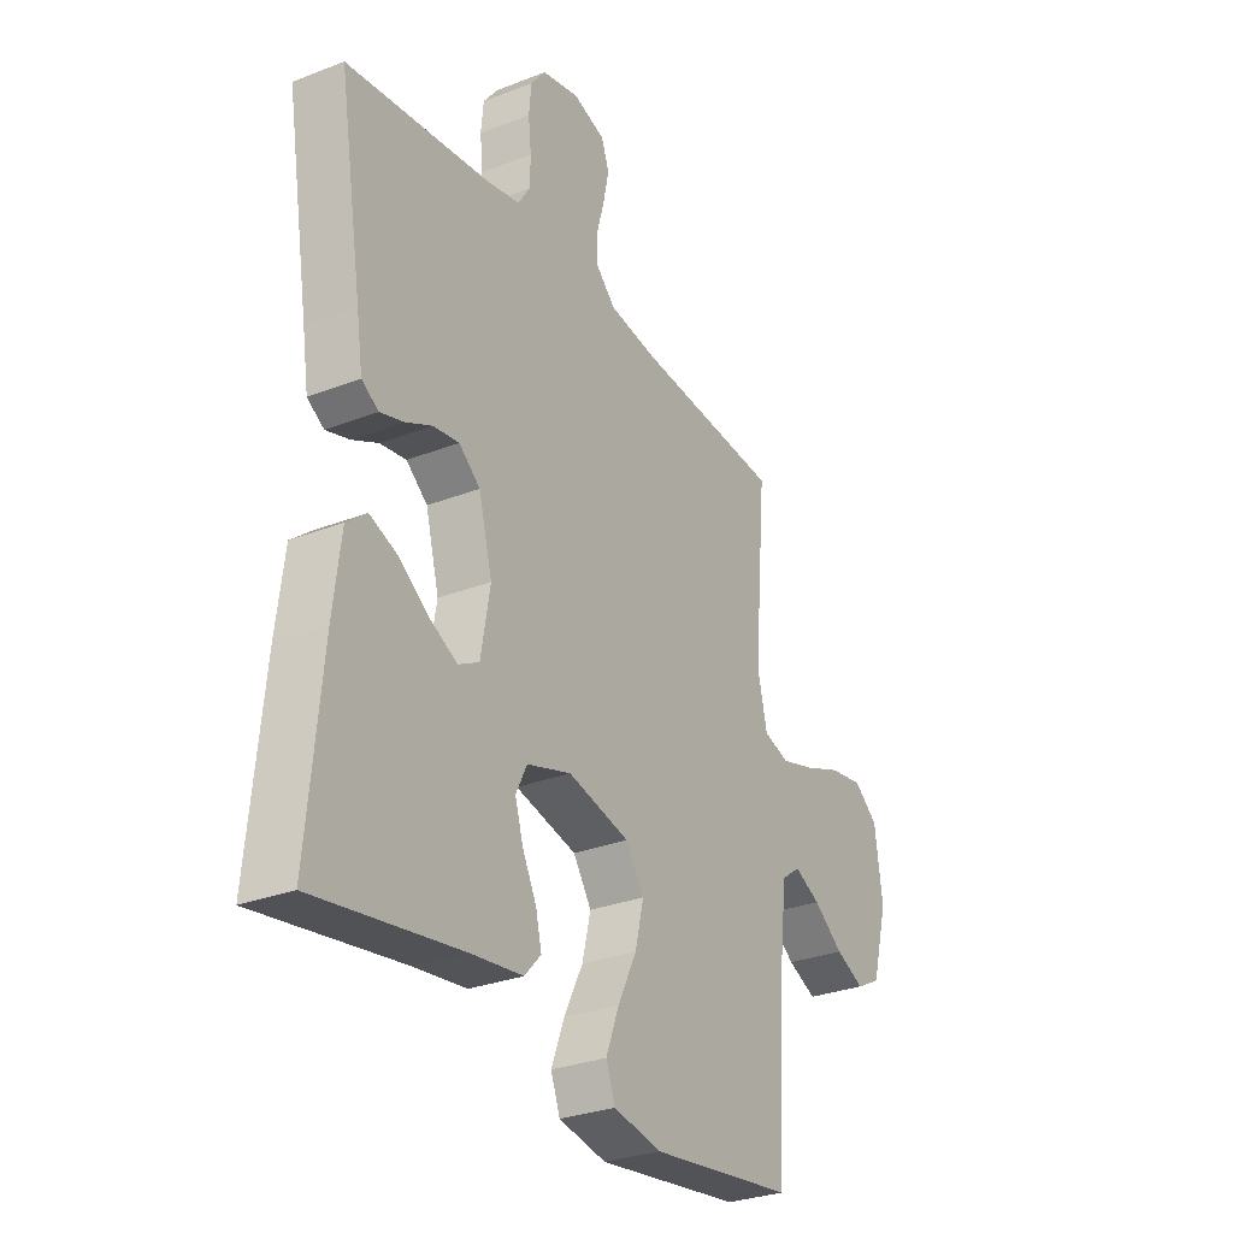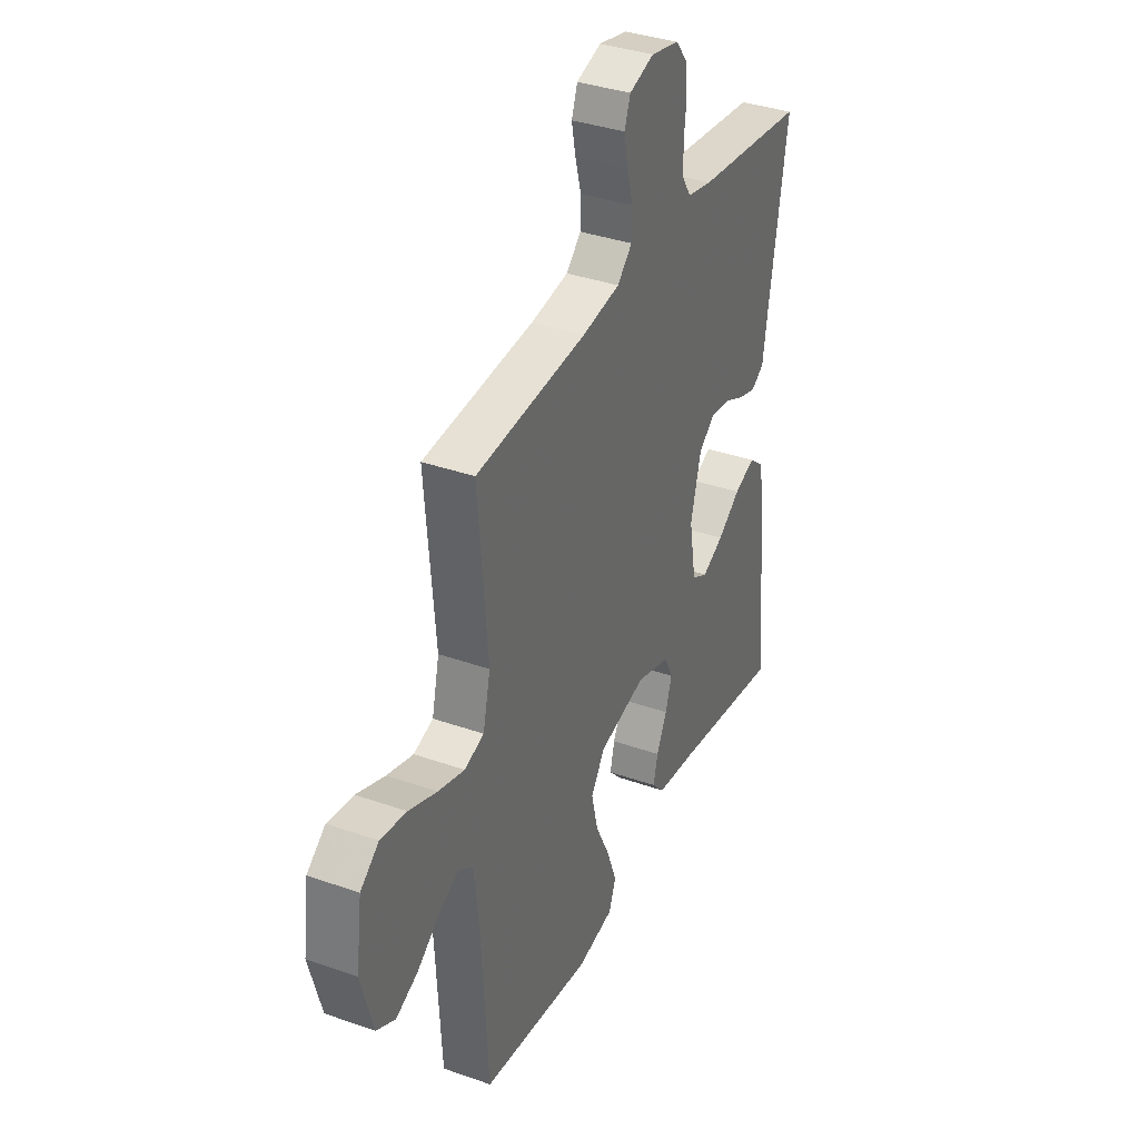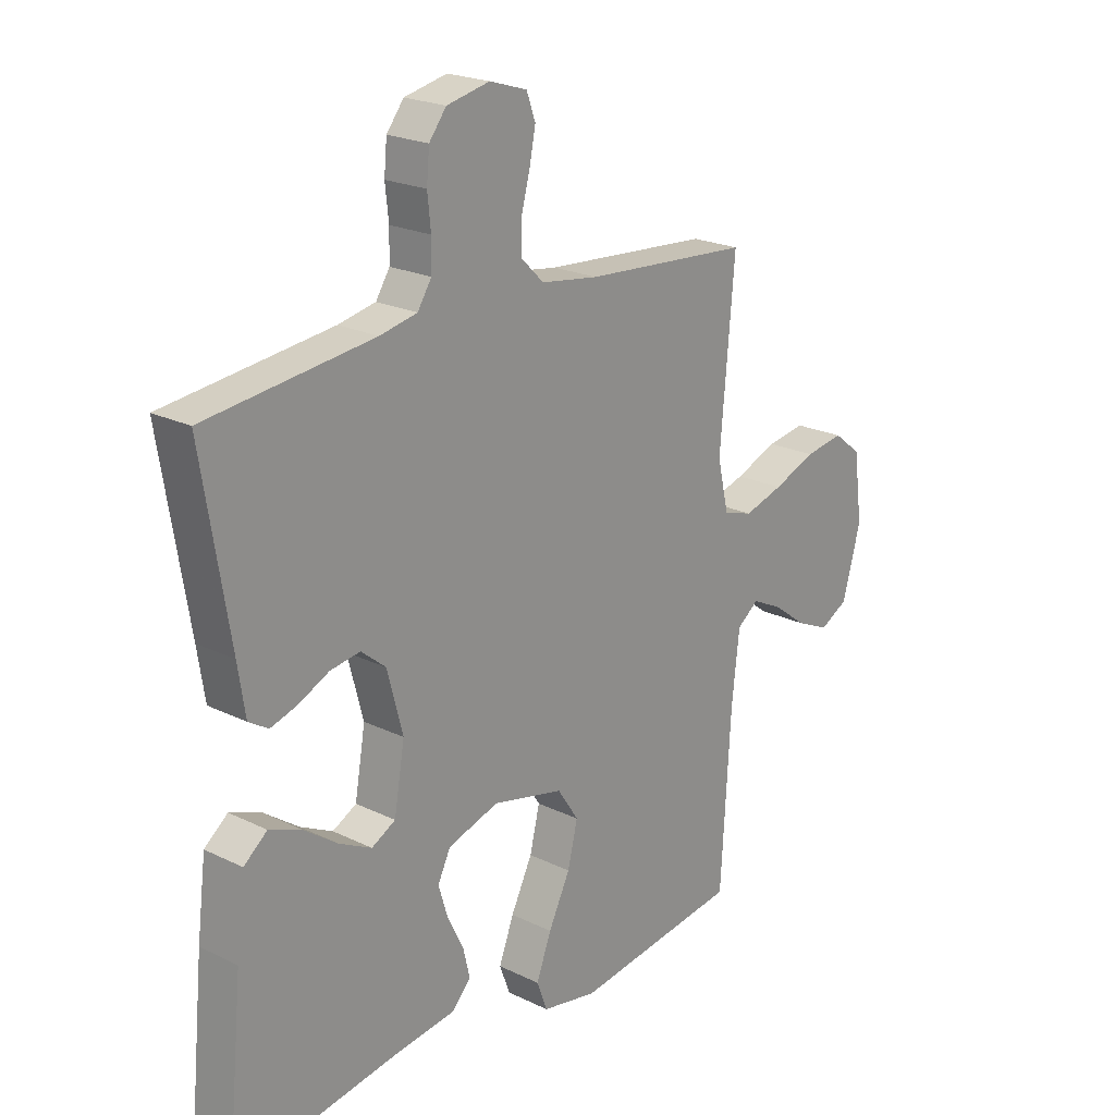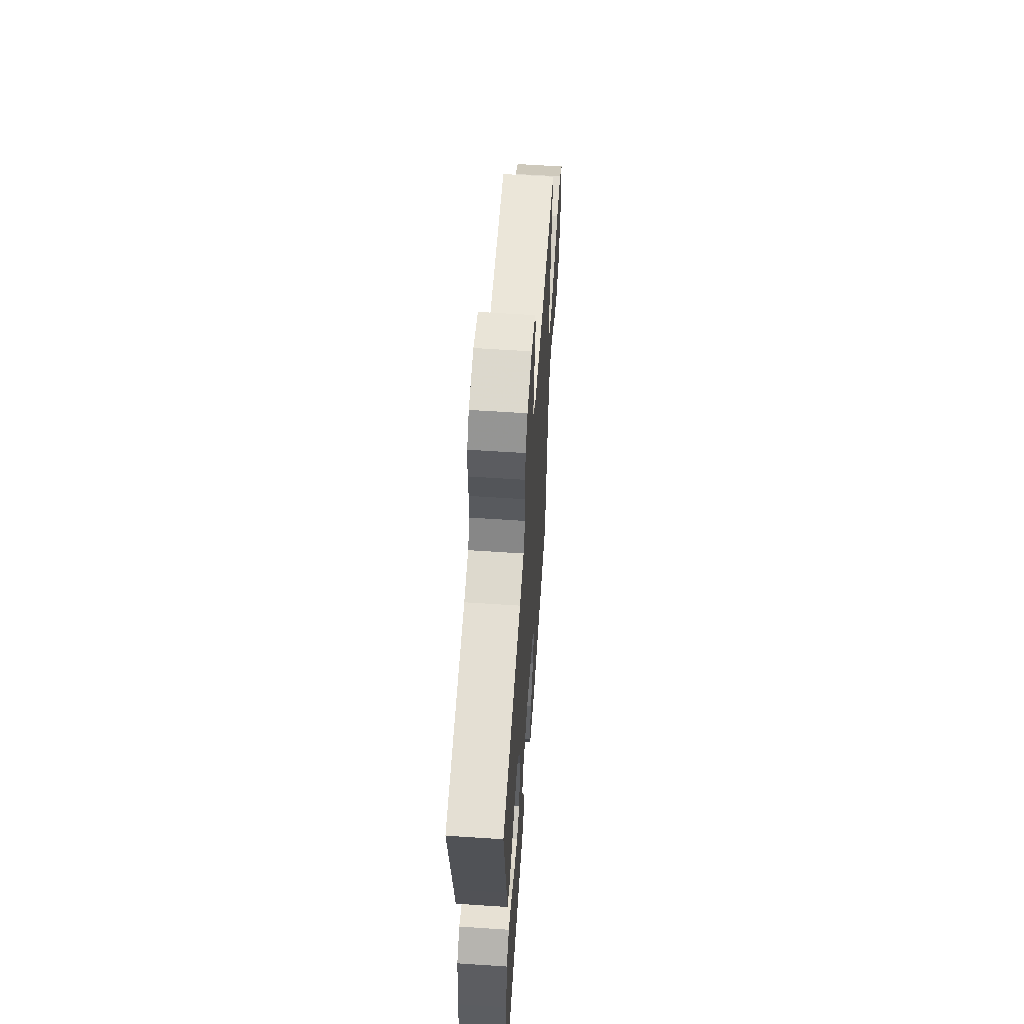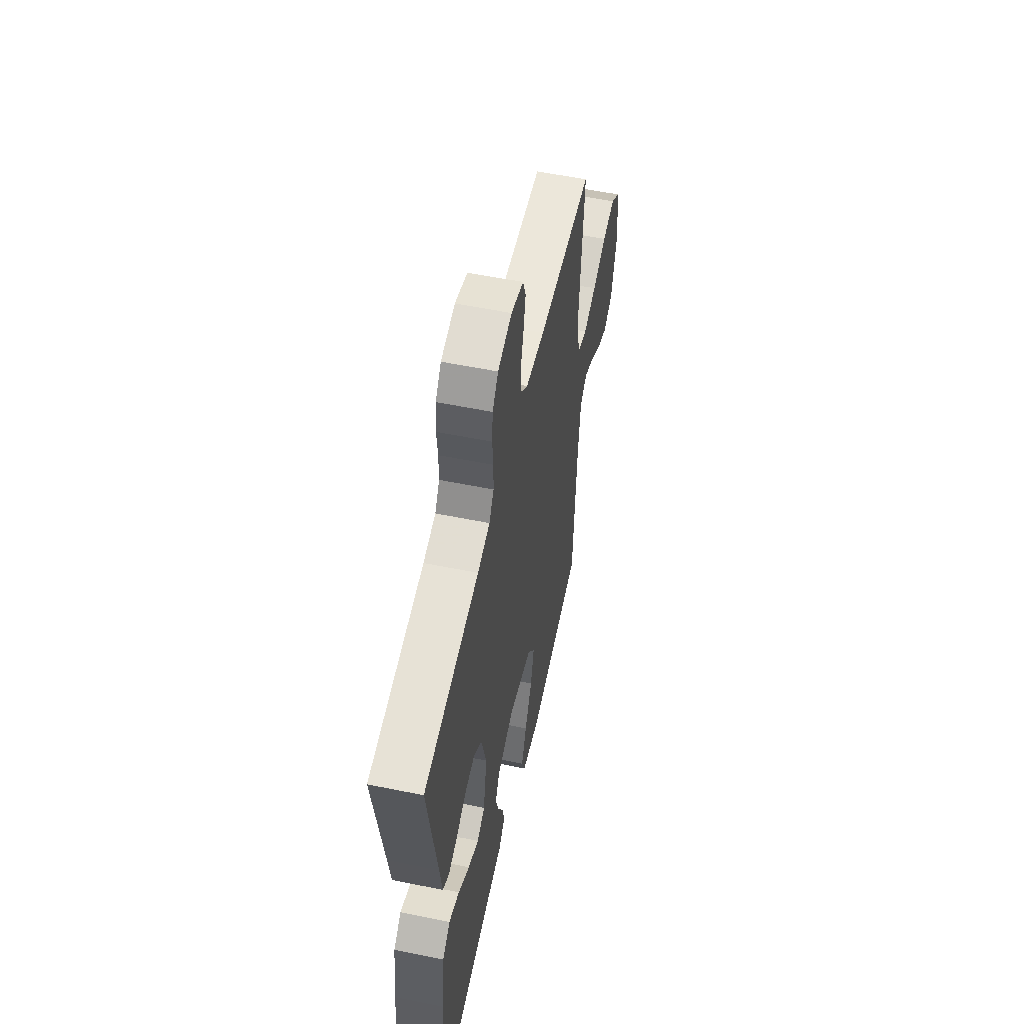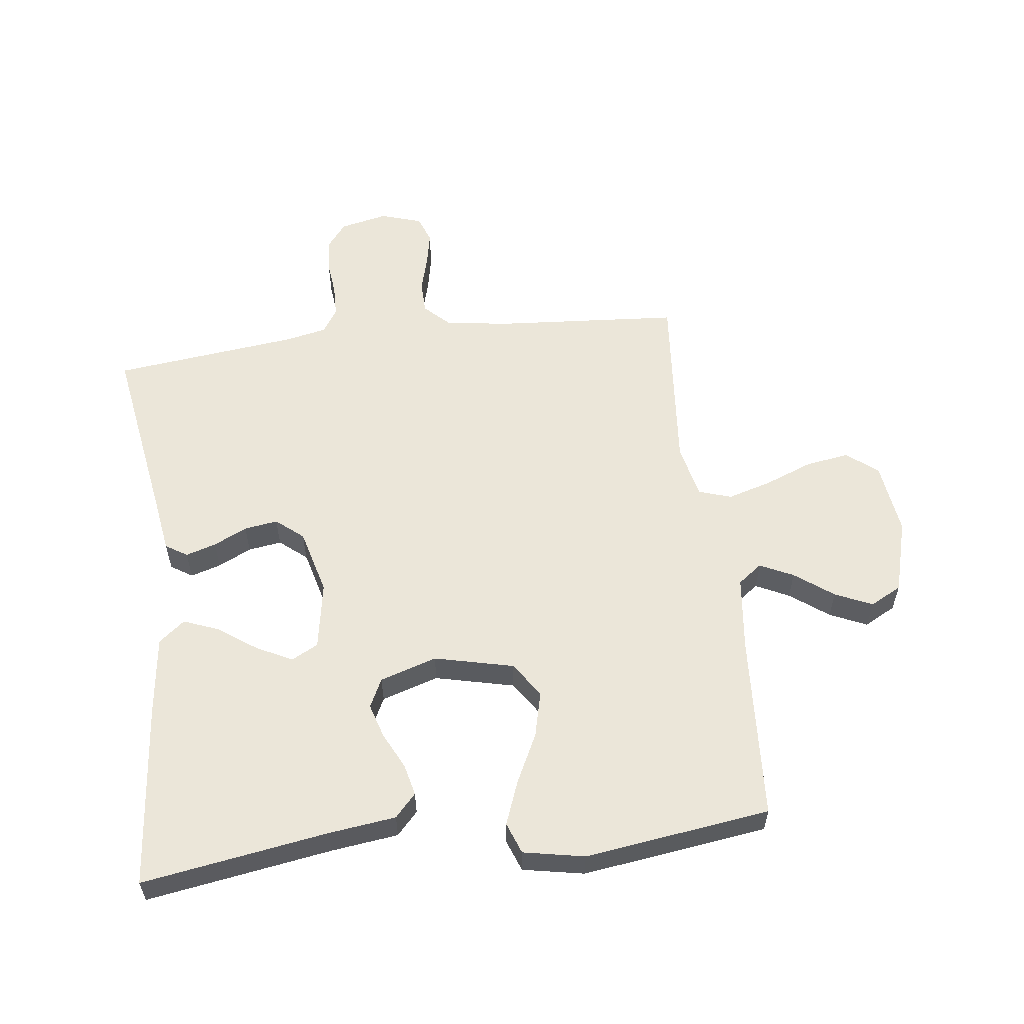
<metadata>
{"format":"obj","ext":"obj","renderer":"f3d","projection":"perspective","resolution":1024,"background":"white","views":[{"elev":-29.6,"azim":119.8,"up":"+Z"},{"elev":36.3,"azim":-65.3,"up":"+Z"},{"elev":21.6,"azim":130.7,"up":"+Z"},{"elev":60.0,"azim":93.9,"up":"+Z"},{"elev":55.8,"azim":102.1,"up":"+Z"},{"elev":57.6,"azim":173.0,"up":"+Y"}]}
</metadata>
<code>
v -0.5 0.07 0.5
v -0.2 0.07 0.522
v -0.097 0.07 0.537
v -0.057 0.07 0.576
v -0.056 0.07 0.629
v -0.072 0.07 0.688
v -0.083 0.07 0.743
v -0.067 0.07 0.787
v 0 0.07 0.808
v 0.077 0.07 0.791
v 0.108 0.07 0.751
v 0.113 0.07 0.697
v 0.107 0.07 0.64
v 0.108 0.07 0.588
v 0.133 0.07 0.549
v 0.2 0.07 0.535
v 0.5 0.07 0.5
v 0.451 0.07 0.2
v 0.438 0.07 0.115
v 0.403 0.07 0.093
v 0.354 0.07 0.108
v 0.3 0.07 0.134
v 0.246 0.07 0.142
v 0.202 0.07 0.106
v 0.174 0.07 0
v 0.193 0.07 -0.11
v 0.236 0.07 -0.133
v 0.294 0.07 -0.104
v 0.356 0.07 -0.06
v 0.413 0.07 -0.038
v 0.455 0.07 -0.072
v 0.471 0.07 -0.2
v 0.5 0.07 -0.5
v 0.2 0.07 -0.452
v 0.091 0.07 -0.438
v 0.057 0.07 -0.401
v 0.069 0.07 -0.35
v 0.098 0.07 -0.292
v 0.115 0.07 -0.236
v 0.092 0.07 -0.189
v 0 0.07 -0.16
v -0.128 0.07 -0.19
v -0.166 0.07 -0.247
v -0.148 0.07 -0.321
v -0.109 0.07 -0.4
v -0.082 0.07 -0.471
v -0.101 0.07 -0.522
v -0.2 0.07 -0.541
v -0.5 0.07 -0.5
v -0.518 0.07 -0.2
v -0.532 0.07 -0.077
v -0.571 0.07 -0.048
v -0.625 0.07 -0.074
v -0.687 0.07 -0.12
v -0.747 0.07 -0.147
v -0.798 0.07 -0.12
v -0.831 0.07 0
v -0.815 0.07 0.119
v -0.765 0.07 0.158
v -0.695 0.07 0.147
v -0.618 0.07 0.117
v -0.547 0.07 0.096
v -0.494 0.07 0.113
v -0.474 0.07 0.2
v -0.5 0 0.5
v -0.2 0 0.522
v -0.097 0 0.537
v -0.057 0 0.576
v -0.056 0 0.629
v -0.072 0 0.688
v -0.083 0 0.743
v -0.067 0 0.787
v 0 0 0.808
v 0.077 0 0.791
v 0.108 0 0.751
v 0.113 0 0.697
v 0.107 0 0.64
v 0.108 0 0.588
v 0.133 0 0.549
v 0.2 0 0.535
v 0.5 0 0.5
v 0.451 0 0.2
v 0.438 0 0.115
v 0.403 0 0.093
v 0.354 0 0.108
v 0.3 0 0.134
v 0.246 0 0.142
v 0.202 0 0.106
v 0.174 0 0
v 0.193 0 -0.11
v 0.236 0 -0.133
v 0.294 0 -0.104
v 0.356 0 -0.06
v 0.413 0 -0.038
v 0.455 0 -0.072
v 0.471 0 -0.2
v 0.5 0 -0.5
v 0.2 0 -0.452
v 0.091 0 -0.438
v 0.057 0 -0.401
v 0.069 0 -0.35
v 0.098 0 -0.292
v 0.115 0 -0.236
v 0.092 0 -0.189
v 0 0 -0.16
v -0.128 0 -0.19
v -0.166 0 -0.247
v -0.148 0 -0.321
v -0.109 0 -0.4
v -0.082 0 -0.471
v -0.101 0 -0.522
v -0.2 0 -0.541
v -0.5 0 -0.5
v -0.518 0 -0.2
v -0.532 0 -0.077
v -0.571 0 -0.048
v -0.625 0 -0.074
v -0.687 0 -0.12
v -0.747 0 -0.147
v -0.798 0 -0.12
v -0.831 0 0
v -0.815 0 0.119
v -0.765 0 0.158
v -0.695 0 0.147
v -0.618 0 0.117
v -0.547 0 0.096
v -0.494 0 0.113
v -0.474 0 0.2
f 59 60 61
f 58 59 61
f 57 58 61
f 56 57 61
f 55 56 61
f 54 55 61
f 53 54 61
f 52 53 61 62
f 51 52 62 63
f 48 49 50
f 47 48 50
f 46 47 50
f 45 46 50
f 44 45 50
f 51 63 64
f 50 51 64
f 44 50 64
f 43 44 64
f 36 37 38
f 35 36 38
f 34 35 38
f 34 38 39
f 33 34 39
f 32 33 39
f 31 32 39
f 30 31 39
f 29 30 39
f 28 29 39
f 27 28 39
f 26 27 39 40
f 20 21 22
f 19 20 22
f 18 19 22
f 18 22 23
f 17 18 23
f 16 17 23
f 15 16 23 24
f 11 12 13
f 10 11 13
f 9 10 13
f 8 9 13
f 7 8 13
f 6 7 13
f 5 6 13
f 4 5 13 14
f 15 24 25
f 14 15 25
f 4 14 25
f 3 4 25
f 64 1 2
f 43 64 2
f 42 43 2
f 3 25 26
f 2 3 26
f 42 2 26
f 41 42 26
f 26 40 41
f 125 124 123
f 125 123 122
f 125 122 121
f 125 121 120
f 125 120 119
f 125 119 118
f 125 118 117
f 126 125 117 116
f 127 126 116 115
f 114 113 112
f 114 112 111
f 114 111 110
f 114 110 109
f 114 109 108
f 128 127 115
f 128 115 114
f 128 114 108
f 128 108 107
f 102 101 100
f 102 100 99
f 102 99 98
f 103 102 98
f 103 98 97
f 103 97 96
f 103 96 95
f 103 95 94
f 103 94 93
f 103 93 92
f 103 92 91
f 104 103 91 90
f 86 85 84
f 86 84 83
f 86 83 82
f 87 86 82
f 87 82 81
f 87 81 80
f 88 87 80 79
f 77 76 75
f 77 75 74
f 77 74 73
f 77 73 72
f 77 72 71
f 77 71 70
f 77 70 69
f 78 77 69 68
f 89 88 79
f 89 79 78
f 89 78 68
f 89 68 67
f 66 65 128
f 66 128 107
f 66 107 106
f 90 89 67
f 90 67 66
f 90 66 106
f 90 106 105
f 105 104 90
f 1 65 66 2
f 2 66 67 3
f 3 67 68 4
f 4 68 69 5
f 5 69 70 6
f 6 70 71 7
f 7 71 72 8
f 8 72 73 9
f 9 73 74 10
f 10 74 75 11
f 11 75 76 12
f 12 76 77 13
f 13 77 78 14
f 14 78 79 15
f 15 79 80 16
f 16 80 81 17
f 17 81 82 18
f 18 82 83 19
f 19 83 84 20
f 20 84 85 21
f 21 85 86 22
f 22 86 87 23
f 23 87 88 24
f 24 88 89 25
f 25 89 90 26
f 26 90 91 27
f 27 91 92 28
f 28 92 93 29
f 29 93 94 30
f 30 94 95 31
f 31 95 96 32
f 32 96 97 33
f 33 97 98 34
f 34 98 99 35
f 35 99 100 36
f 36 100 101 37
f 37 101 102 38
f 38 102 103 39
f 39 103 104 40
f 40 104 105 41
f 41 105 106 42
f 42 106 107 43
f 43 107 108 44
f 44 108 109 45
f 45 109 110 46
f 46 110 111 47
f 47 111 112 48
f 48 112 113 49
f 49 113 114 50
f 50 114 115 51
f 51 115 116 52
f 52 116 117 53
f 53 117 118 54
f 54 118 119 55
f 55 119 120 56
f 56 120 121 57
f 57 121 122 58
f 58 122 123 59
f 59 123 124 60
f 60 124 125 61
f 61 125 126 62
f 62 126 127 63
f 63 127 128 64
f 64 128 65 1

</code>
